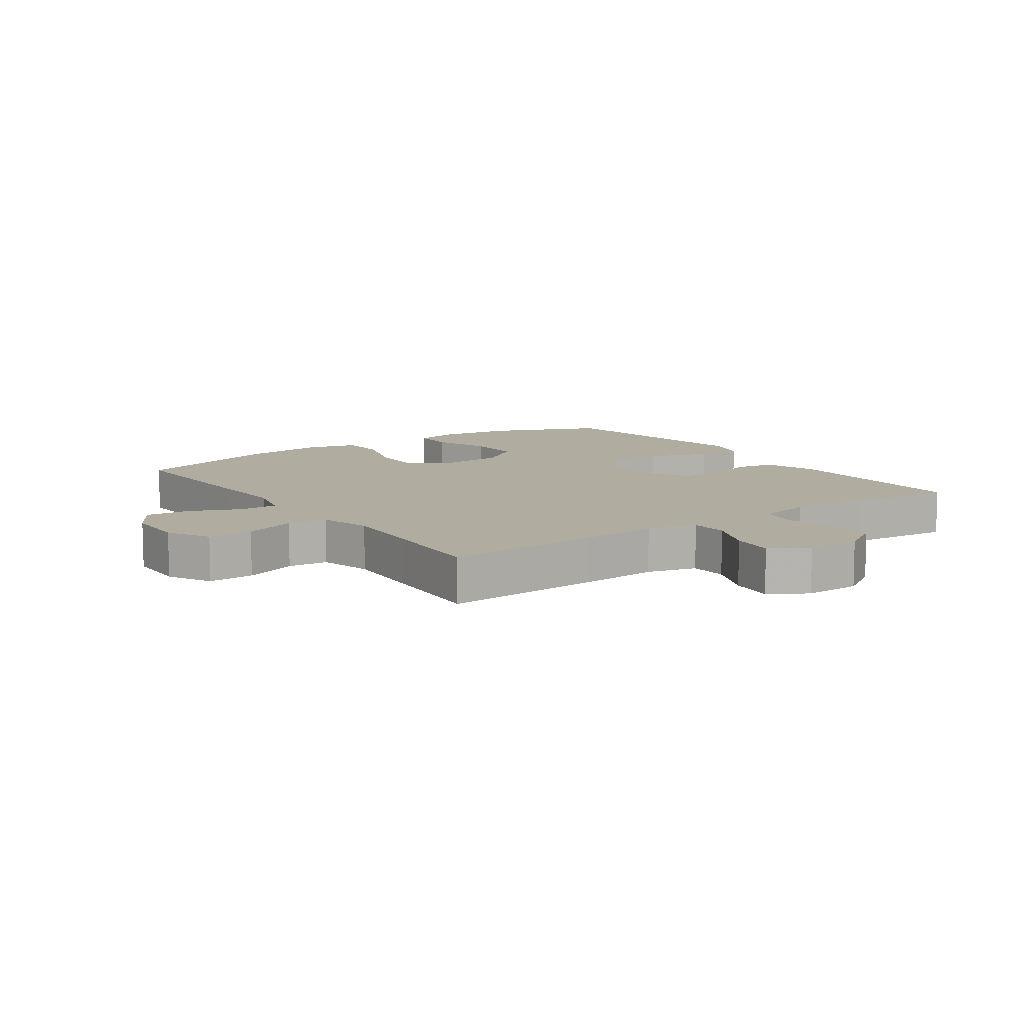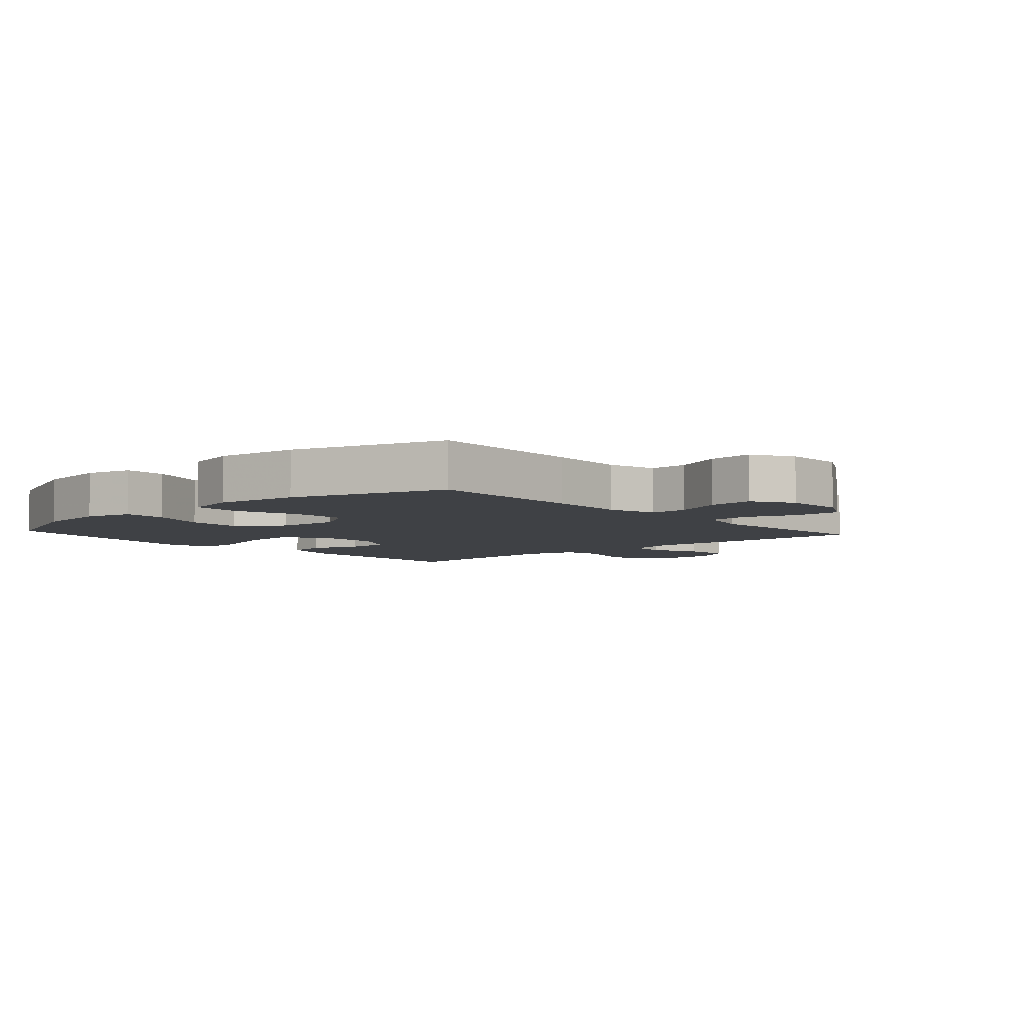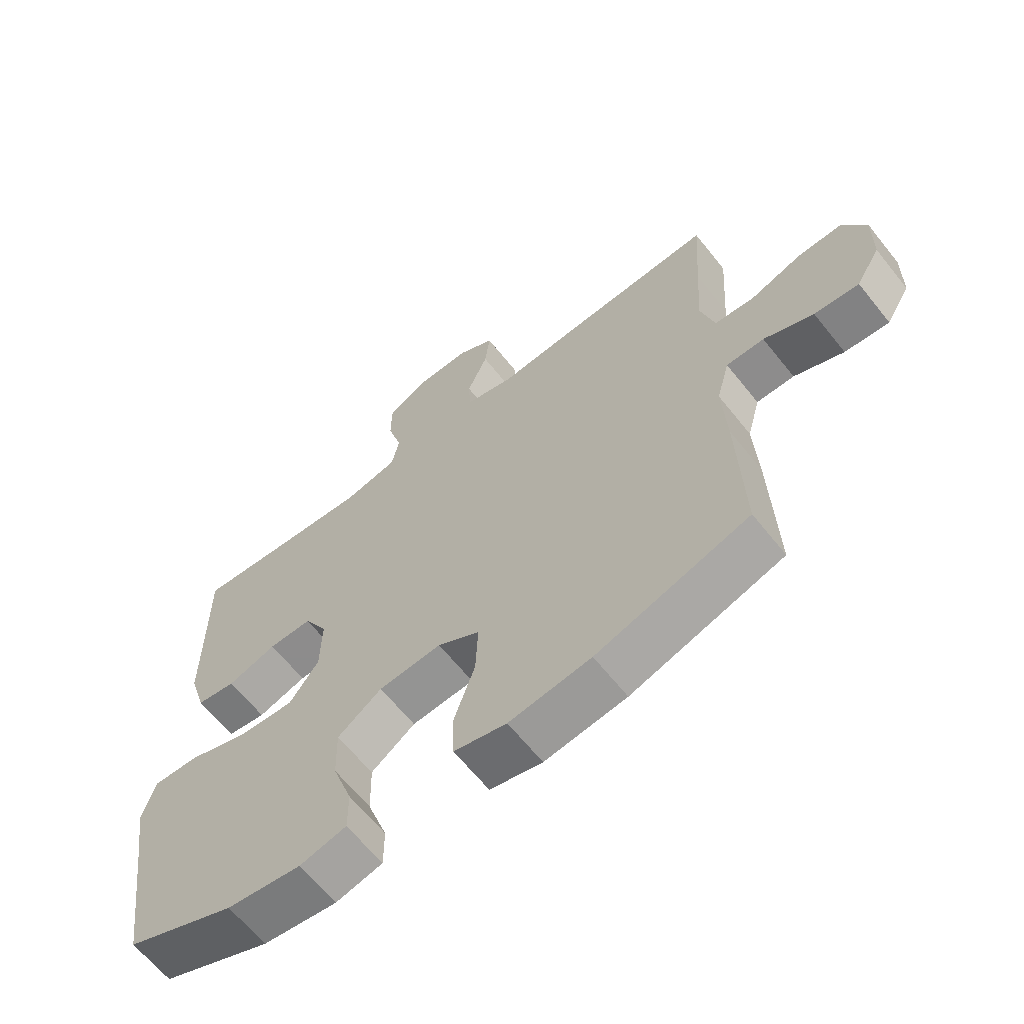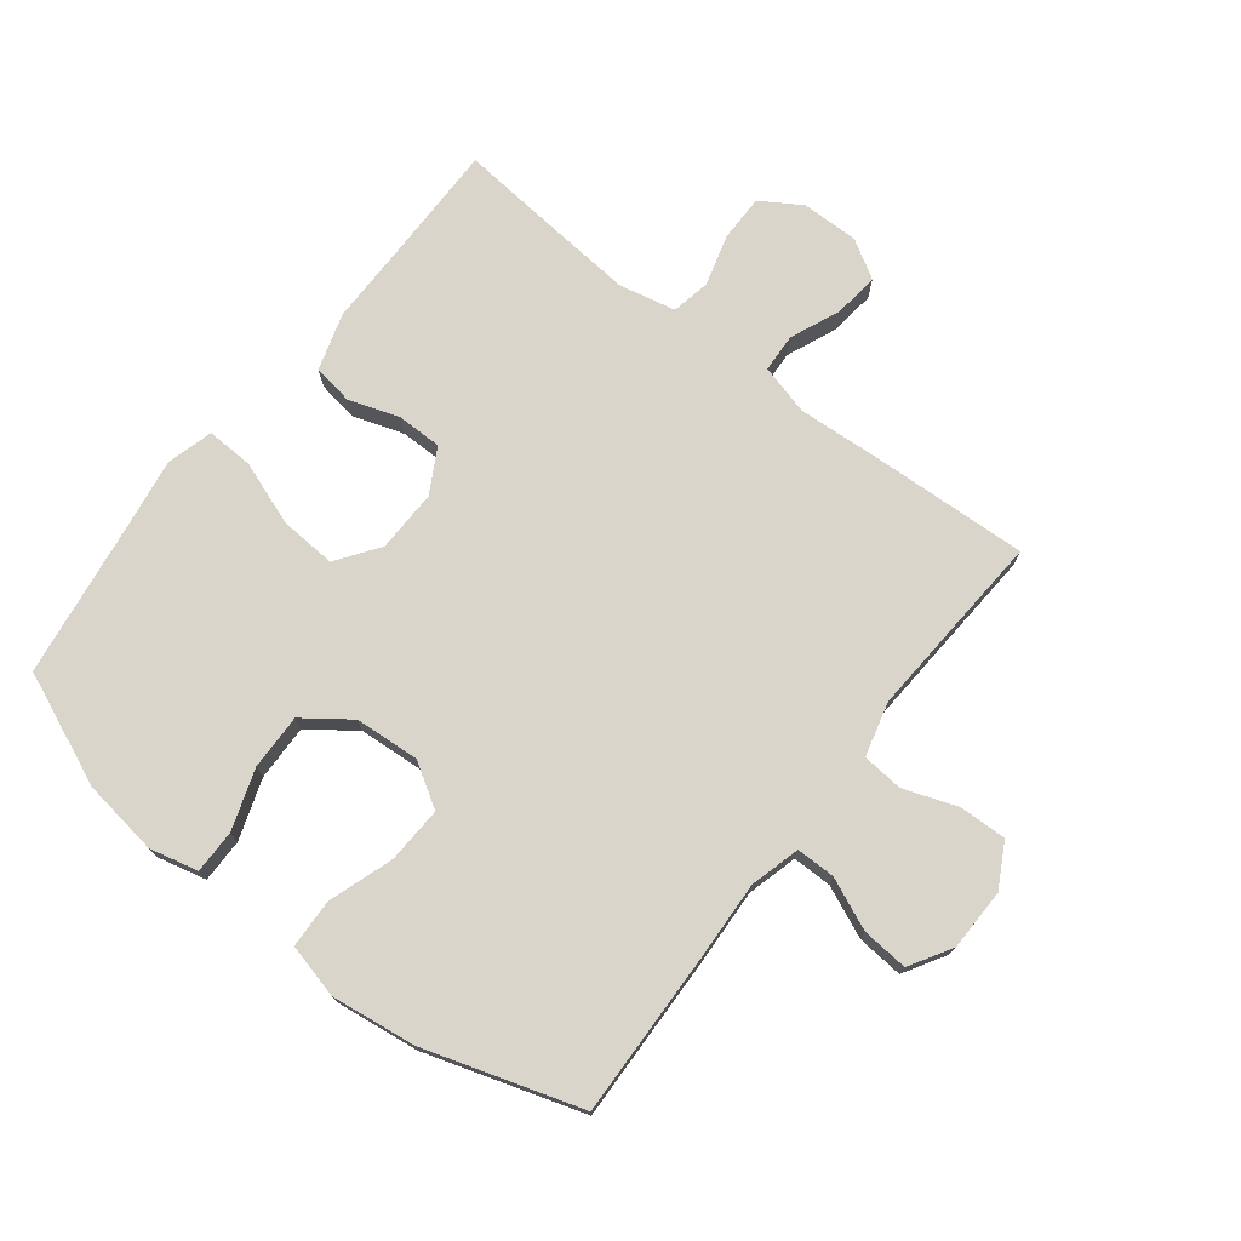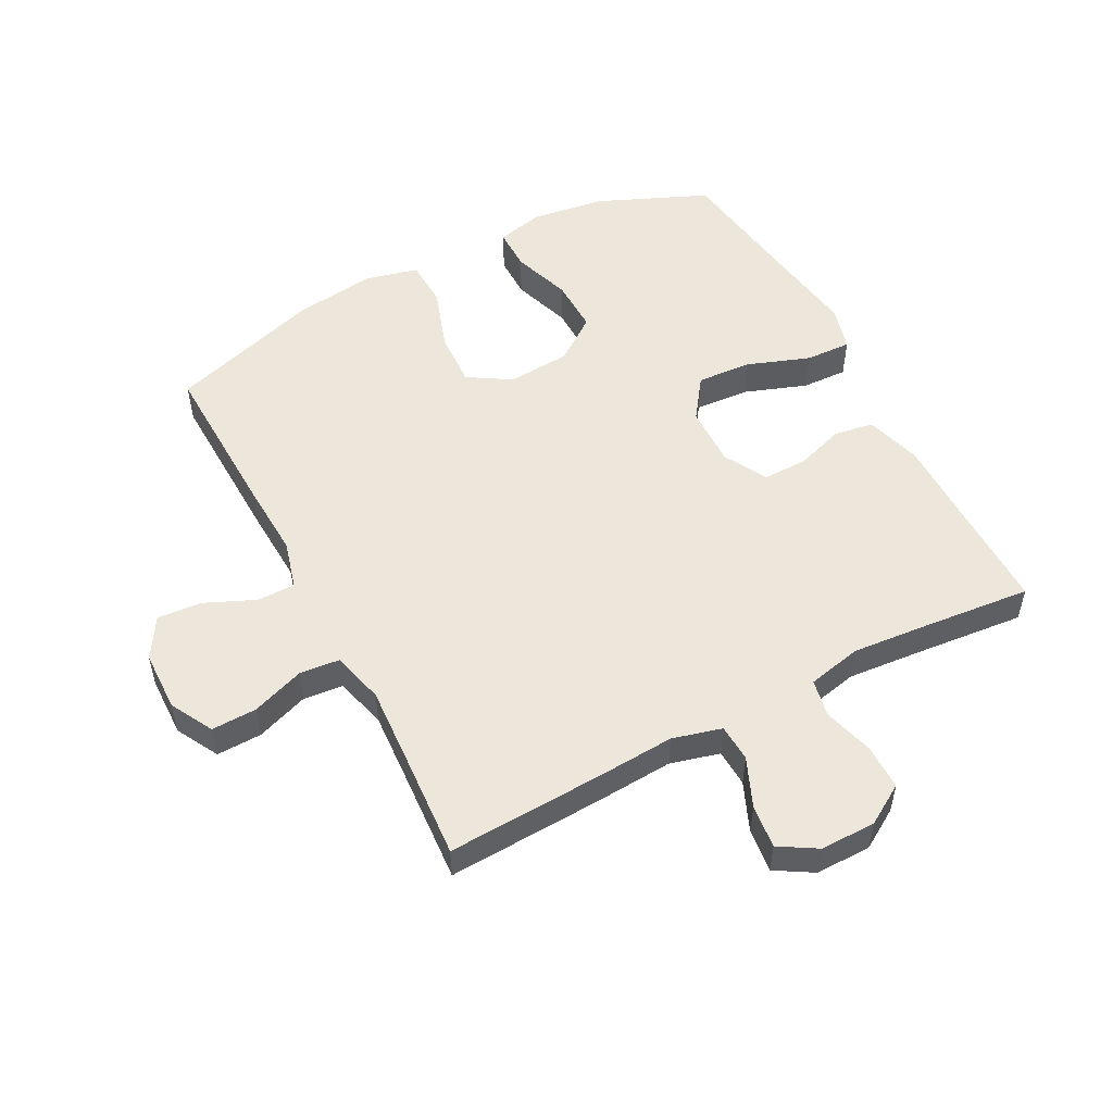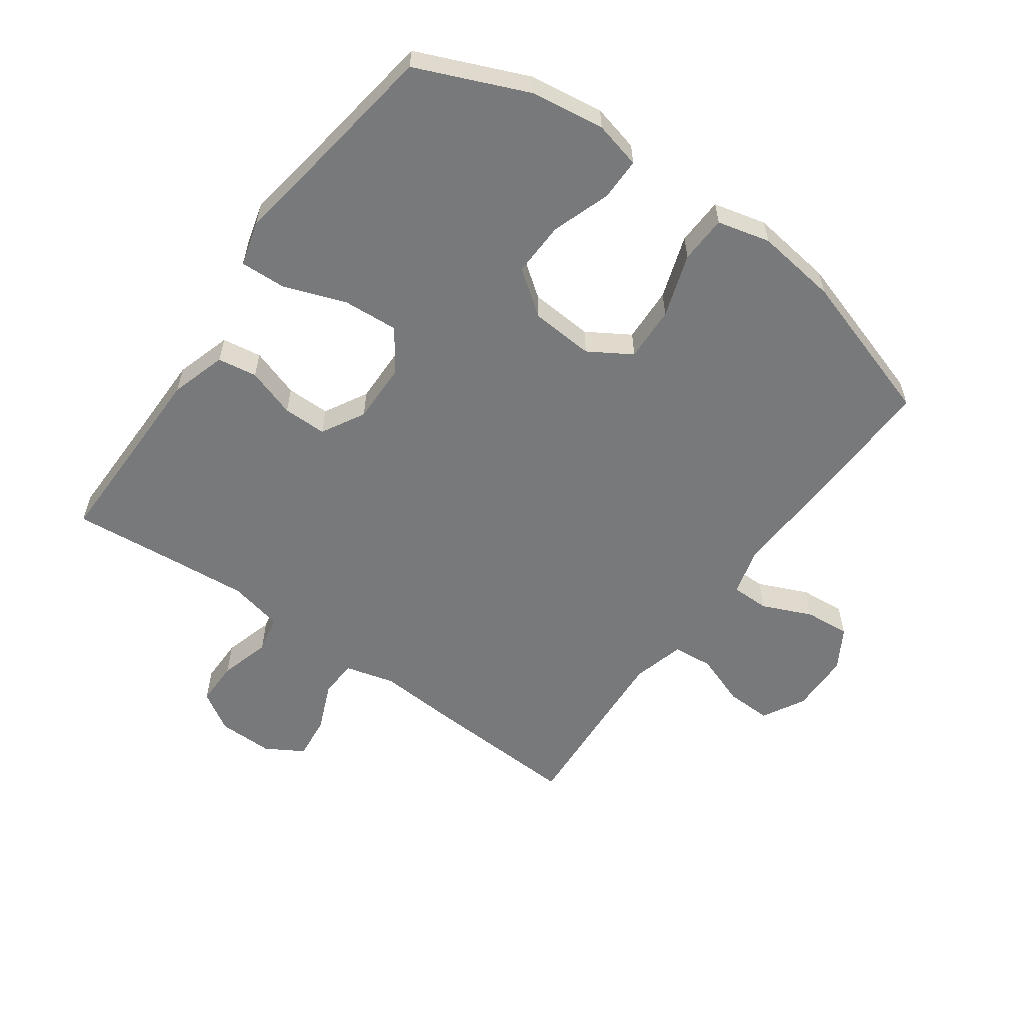
<metadata>
{"format":"obj","ext":"obj","renderer":"f3d","projection":"perspective","resolution":1024,"background":"white","views":[{"elev":10.1,"azim":-35.0,"up":"+Y"},{"elev":-5.5,"azim":-138.1,"up":"+Y"},{"elev":-64.3,"azim":-141.4,"up":"+Z"},{"elev":74.4,"azim":-142.2,"up":"+Y"},{"elev":52.7,"azim":-27.7,"up":"+Y"},{"elev":-57.7,"azim":144.3,"up":"+Y"}]}
</metadata>
<code>
v 0.5 0.07 -0.5
v 0.324 0.07 -0.575
v 0.205 0.07 -0.592
v 0.13 0.07 -0.574
v 0.13 0.07 -0.506
v 0.162 0.07 -0.412
v 0.164 0.07 -0.325
v 0.093 0.07 -0.273
v -0.008 0.07 -0.266
v -0.076 0.07 -0.308
v -0.072 0.07 -0.396
v -0.038 0.07 -0.497
v -0.041 0.07 -0.573
v -0.125 0.07 -0.594
v -0.256 0.07 -0.577
v -0.5 0.07 -0.5
v -0.492 0.07 -0.244
v -0.486 0.07 -0.12
v -0.507 0.07 -0.042
v -0.568 0.07 -0.042
v -0.648 0.07 -0.077
v -0.72 0.07 -0.083
v -0.759 0.07 -0.018
v -0.761 0.07 0.079
v -0.724 0.07 0.147
v -0.651 0.07 0.145
v -0.567 0.07 0.115
v -0.503 0.07 0.121
v -0.481 0.07 0.205
v -0.489 0.07 0.334
v -0.5 0.07 0.5
v -0.248 0.07 0.488
v -0.125 0.07 0.48
v -0.046 0.07 0.501
v -0.043 0.07 0.561
v -0.076 0.07 0.639
v -0.084 0.07 0.709
v -0.024 0.07 0.745
v 0.065 0.07 0.744
v 0.128 0.07 0.705
v 0.128 0.07 0.633
v 0.105 0.07 0.552
v 0.117 0.07 0.492
v 0.204 0.07 0.473
v 0.332 0.07 0.484
v 0.5 0.07 0.5
v 0.499 0.07 0.32
v 0.499 0.07 0.187
v 0.472 0.07 0.098
v 0.409 0.07 0.088
v 0.33 0.07 0.114
v 0.26 0.07 0.114
v 0.222 0.07 0.045
v 0.224 0.07 -0.052
v 0.271 0.07 -0.118
v 0.359 0.07 -0.112
v 0.459 0.07 -0.076
v 0.532 0.07 -0.073
v 0.552 0.07 -0.145
v 0.534 0.07 -0.262
v 0.5 0 -0.5
v 0.324 0 -0.575
v 0.205 0 -0.592
v 0.13 0 -0.574
v 0.13 0 -0.506
v 0.162 0 -0.412
v 0.164 0 -0.325
v 0.093 0 -0.273
v -0.008 0 -0.266
v -0.076 0 -0.308
v -0.072 0 -0.396
v -0.038 0 -0.497
v -0.041 0 -0.573
v -0.125 0 -0.594
v -0.256 0 -0.577
v -0.5 0 -0.5
v -0.492 0 -0.244
v -0.486 0 -0.12
v -0.507 0 -0.042
v -0.568 0 -0.042
v -0.648 0 -0.077
v -0.72 0 -0.083
v -0.759 0 -0.018
v -0.761 0 0.079
v -0.724 0 0.147
v -0.651 0 0.145
v -0.567 0 0.115
v -0.503 0 0.121
v -0.481 0 0.205
v -0.489 0 0.334
v -0.5 0 0.5
v -0.248 0 0.488
v -0.125 0 0.48
v -0.046 0 0.501
v -0.043 0 0.561
v -0.076 0 0.639
v -0.084 0 0.709
v -0.024 0 0.745
v 0.065 0 0.744
v 0.128 0 0.705
v 0.128 0 0.633
v 0.105 0 0.552
v 0.117 0 0.492
v 0.204 0 0.473
v 0.332 0 0.484
v 0.5 0 0.5
v 0.499 0 0.32
v 0.499 0 0.187
v 0.472 0 0.098
v 0.409 0 0.088
v 0.33 0 0.114
v 0.26 0 0.114
v 0.222 0 0.045
v 0.224 0 -0.052
v 0.271 0 -0.118
v 0.359 0 -0.112
v 0.459 0 -0.076
v 0.532 0 -0.073
v 0.552 0 -0.145
v 0.534 0 -0.262
f 57 58 59 60
f 56 57 60 1
f 55 56 1 2
f 54 55 2 3
f 53 54 3
f 48 49 50 51
f 47 48 51 52
f 45 46 47 52
f 44 45 52 53
f 39 40 41 42
f 39 42 43
f 38 39 43
f 35 36 37 38
f 34 35 38 43
f 33 34 43 44
f 30 31 32 33
f 29 30 33 44
f 24 25 26 27
f 24 27 28
f 23 24 28
f 20 21 22 23
f 19 20 23 28
f 18 19 28 29
f 16 17 18
f 15 16 18
f 11 12 13 14
f 10 11 14 15
f 3 4 5 6
f 3 6 7
f 53 3 7
f 44 53 7 8
f 29 44 8 9
f 10 15 18 29
f 9 10 29
f 120 119 118 117
f 61 120 117 116
f 62 61 116 115
f 63 62 115 114
f 63 114 113
f 111 110 109 108
f 112 111 108 107
f 112 107 106 105
f 113 112 105 104
f 102 101 100 99
f 103 102 99
f 103 99 98
f 98 97 96 95
f 103 98 95 94
f 104 103 94 93
f 93 92 91 90
f 104 93 90 89
f 87 86 85 84
f 88 87 84
f 88 84 83
f 83 82 81 80
f 88 83 80 79
f 89 88 79 78
f 78 77 76
f 78 76 75
f 74 73 72 71
f 75 74 71 70
f 66 65 64 63
f 67 66 63
f 67 63 113
f 68 67 113 104
f 69 68 104 89
f 89 78 75 70
f 89 70 69
f 1 61 62 2
f 2 62 63 3
f 3 63 64 4
f 4 64 65 5
f 5 65 66 6
f 6 66 67 7
f 7 67 68 8
f 8 68 69 9
f 9 69 70 10
f 10 70 71 11
f 11 71 72 12
f 12 72 73 13
f 13 73 74 14
f 14 74 75 15
f 15 75 76 16
f 16 76 77 17
f 17 77 78 18
f 18 78 79 19
f 19 79 80 20
f 20 80 81 21
f 21 81 82 22
f 22 82 83 23
f 23 83 84 24
f 24 84 85 25
f 25 85 86 26
f 26 86 87 27
f 27 87 88 28
f 28 88 89 29
f 29 89 90 30
f 30 90 91 31
f 31 91 92 32
f 32 92 93 33
f 33 93 94 34
f 34 94 95 35
f 35 95 96 36
f 36 96 97 37
f 37 97 98 38
f 38 98 99 39
f 39 99 100 40
f 40 100 101 41
f 41 101 102 42
f 42 102 103 43
f 43 103 104 44
f 44 104 105 45
f 45 105 106 46
f 46 106 107 47
f 47 107 108 48
f 48 108 109 49
f 49 109 110 50
f 50 110 111 51
f 51 111 112 52
f 52 112 113 53
f 53 113 114 54
f 54 114 115 55
f 55 115 116 56
f 56 116 117 57
f 57 117 118 58
f 58 118 119 59
f 59 119 120 60
f 60 120 61 1

</code>
